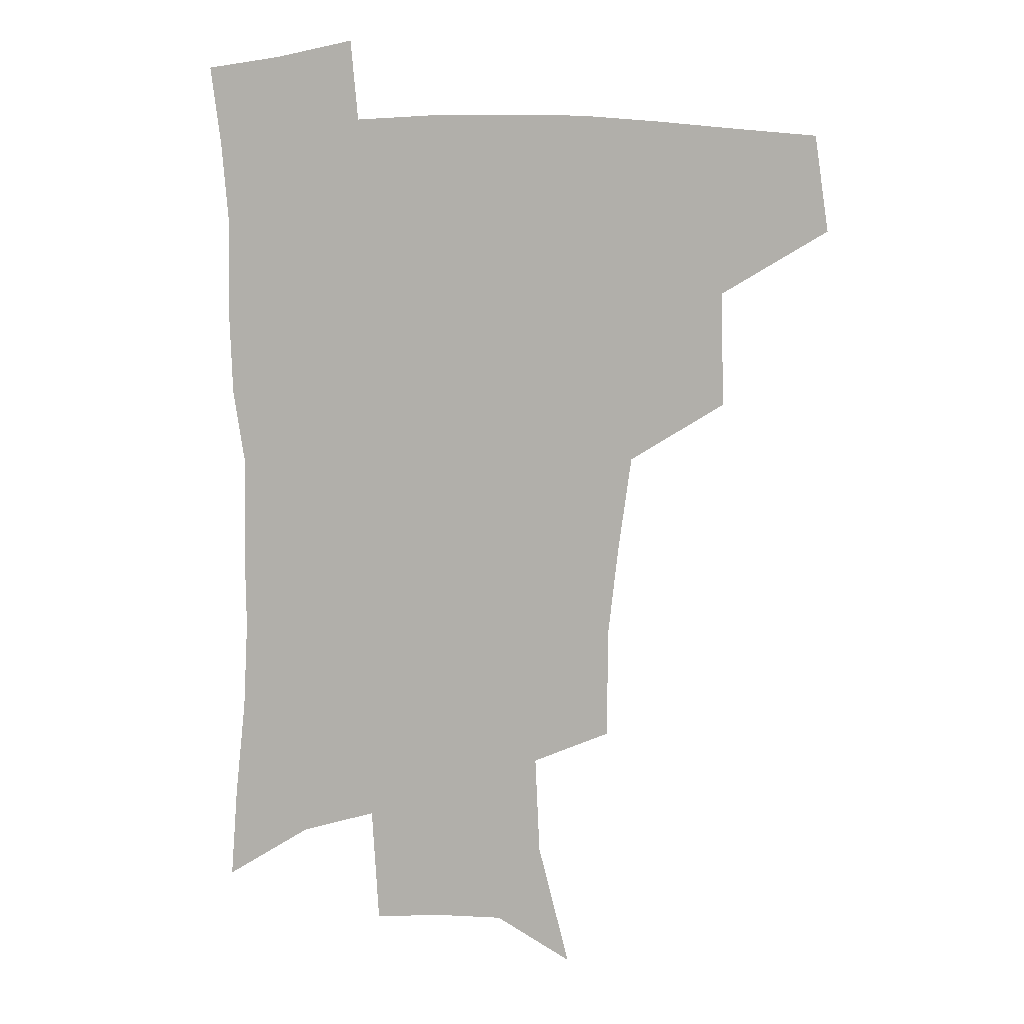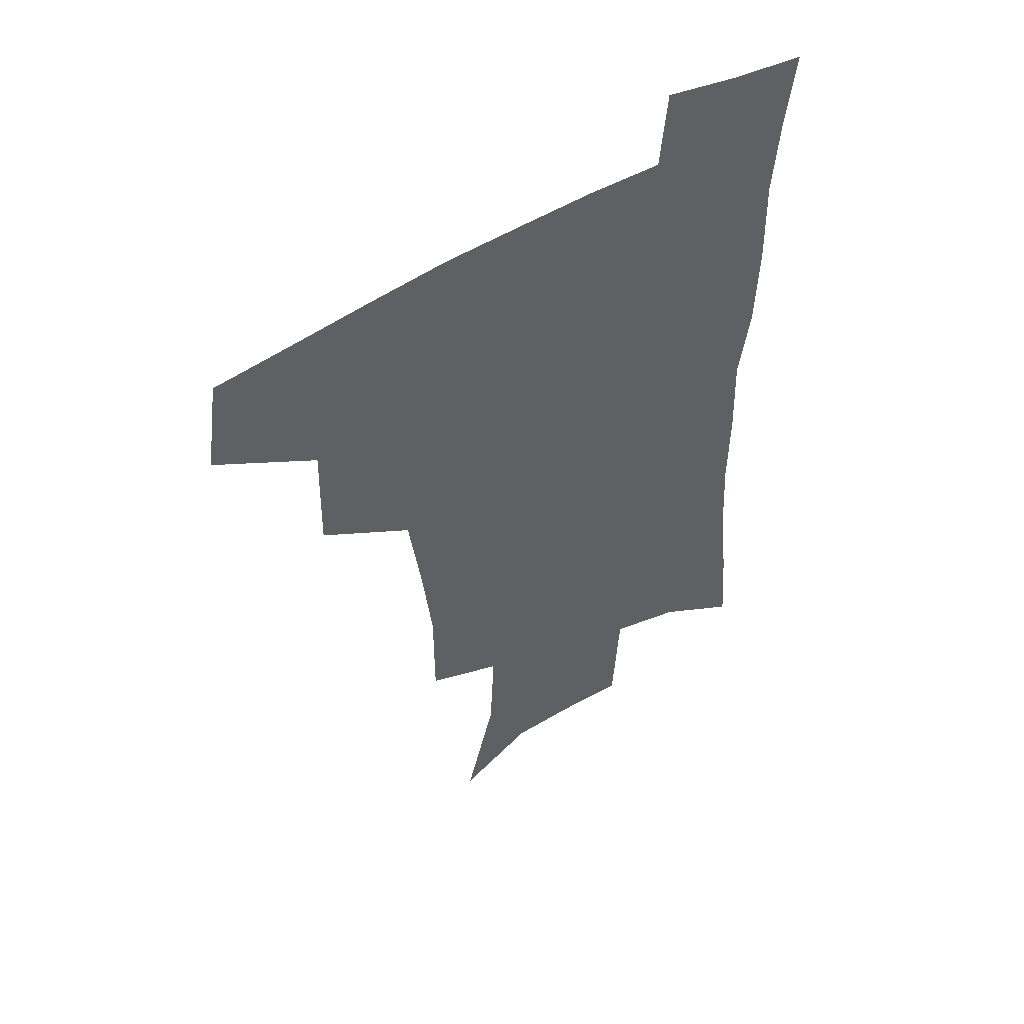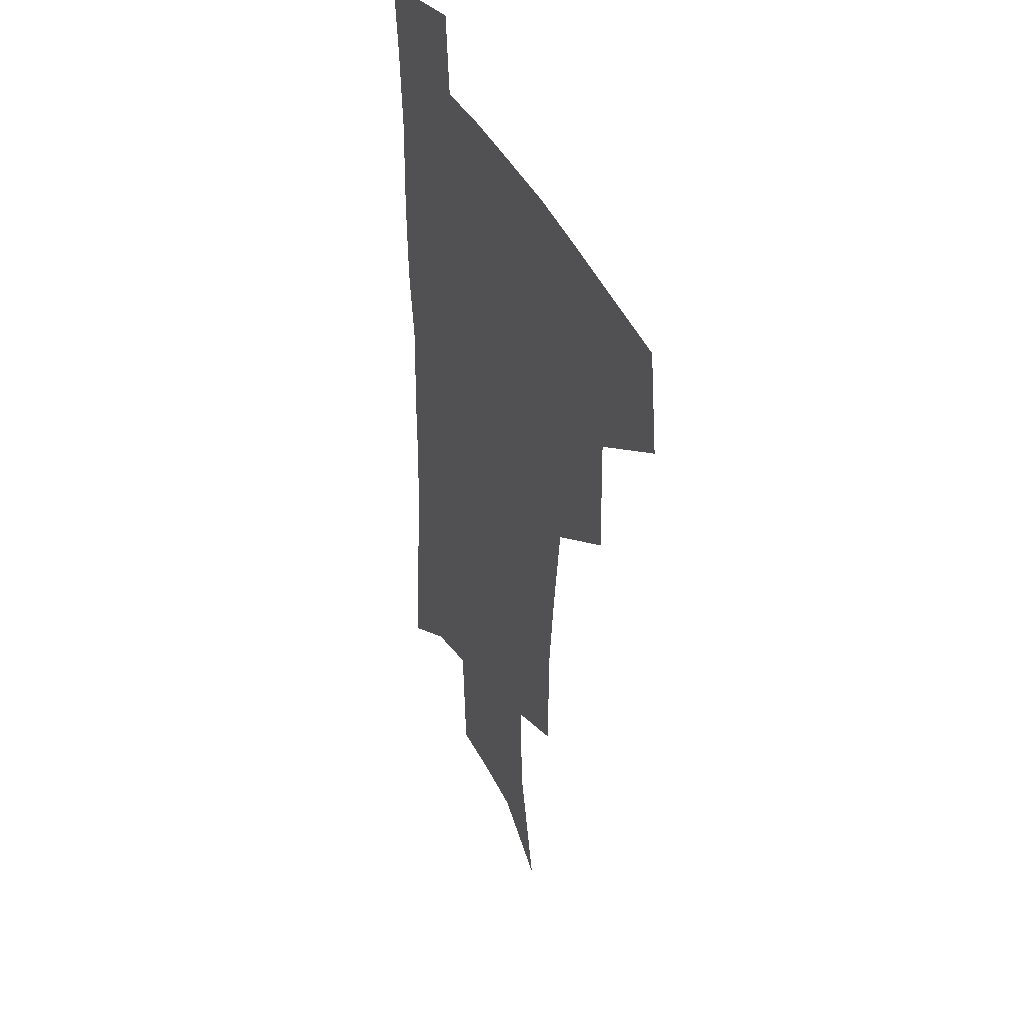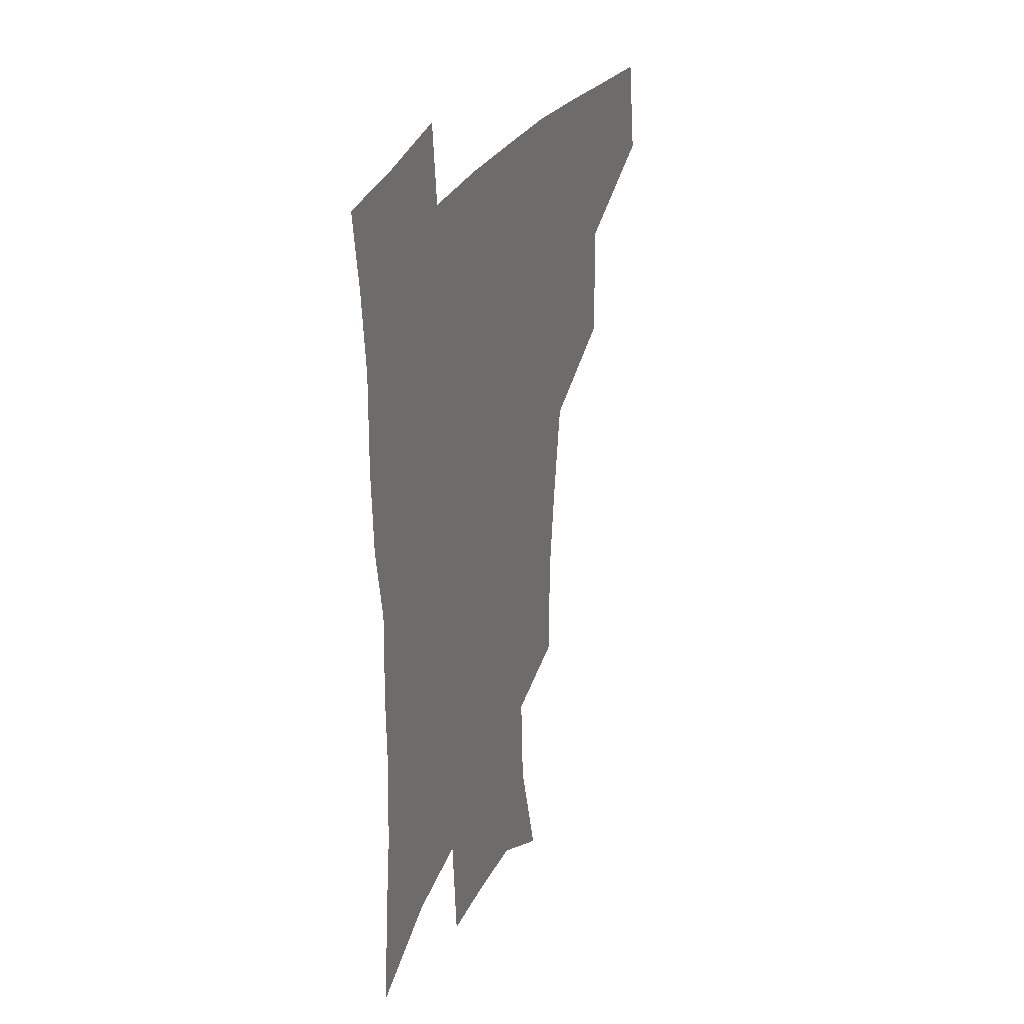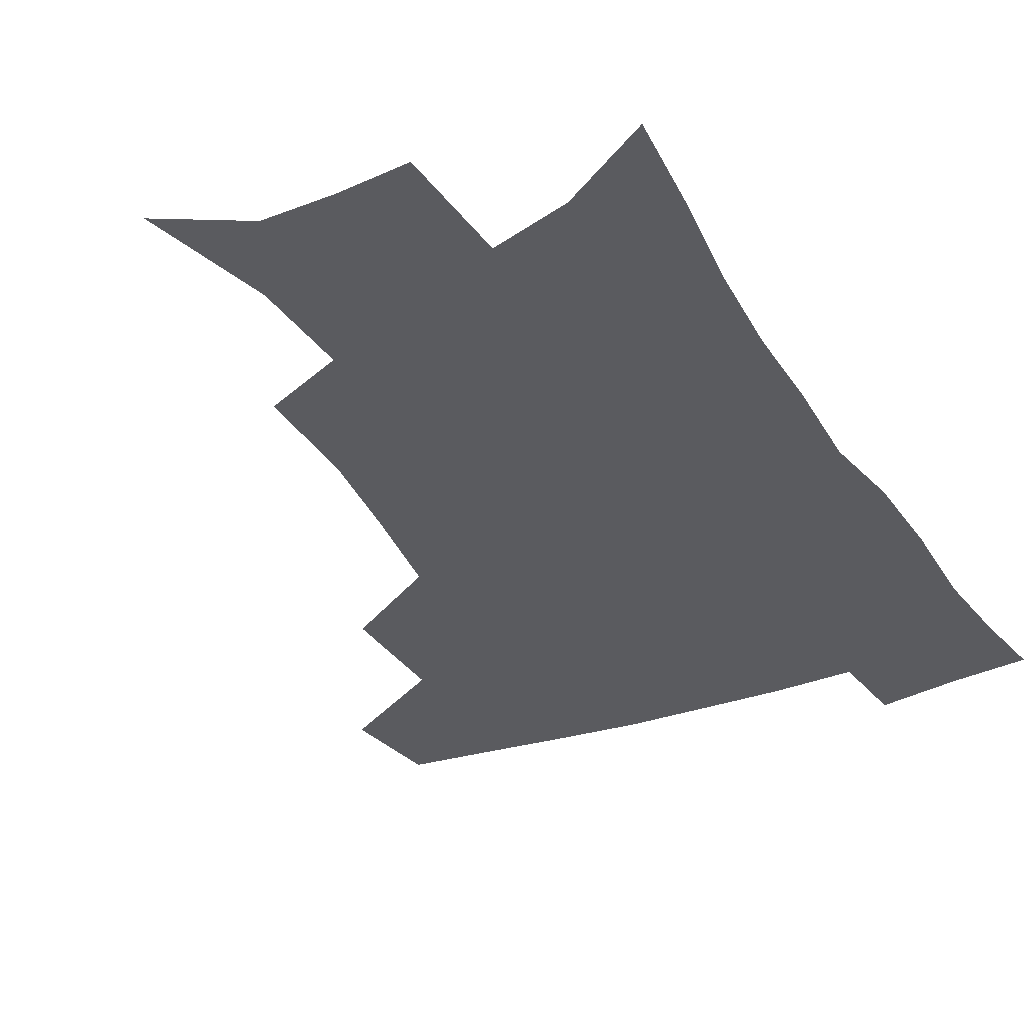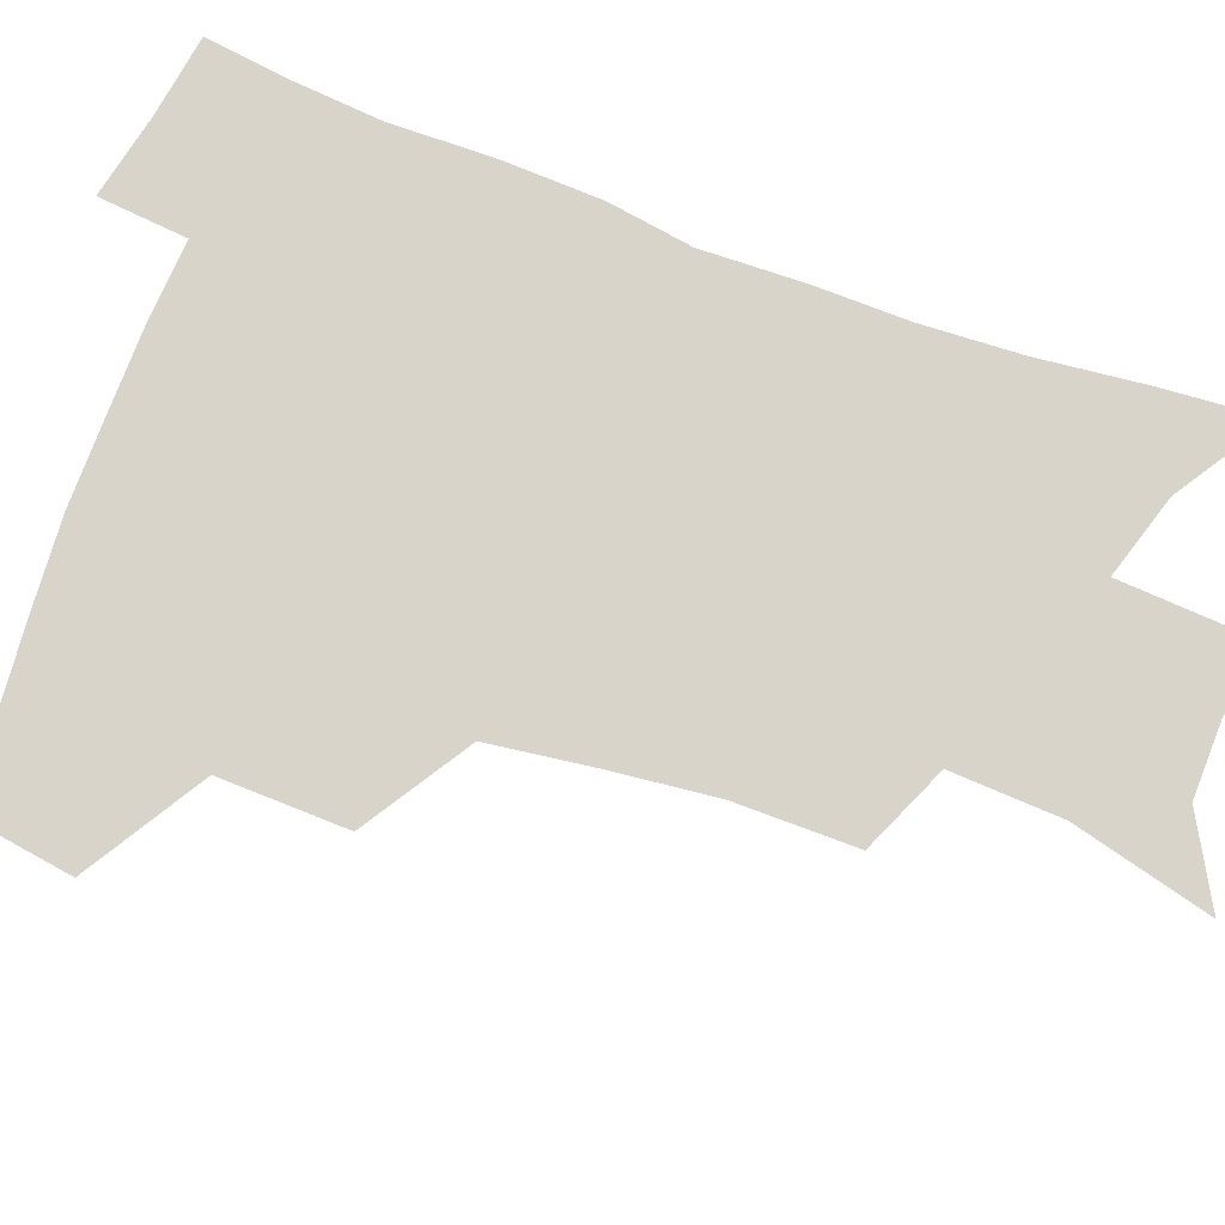
<metadata>
{"format":"obj","ext":"obj","renderer":"f3d","projection":"perspective","resolution":1024,"background":"white","views":[{"elev":8.6,"azim":-168.8,"up":"+Y"},{"elev":51.8,"azim":-33.5,"up":"+Y"},{"elev":37.7,"azim":-112.3,"up":"+Y"},{"elev":30.6,"azim":114.3,"up":"+Y"},{"elev":-32.9,"azim":27.1,"up":"+Z"},{"elev":75.1,"azim":-69.4,"up":"+Z"}]}
</metadata>
<code>
v 480.7 441.7 0
v 485.8 476.5 0
v 518.3 377 0
v 519.2 418.6 0
v 517.9 450.1 0
v 515.4 479.2 0
v 561.4 247.9 0
v 561.3 287.1 0
v 557.6 320.1 0
v 552.8 355.5 0
v 548.4 388.5 0
v 549.1 424.6 0
v 547.4 453.4 0
v 544.2 482 0
v 576.6 154.9 0
v 588 199.6 0
v 589.7 235.6 0
v 587.4 271.2 0
v 585.5 305.2 0
v 582.3 336.2 0
v 579.6 368.3 0
v 578.4 400.4 0
v 577.2 428.7 0
v 576.5 455.9 0
v 573.1 484.3 0
v 604.4 170.5 0
v 611.5 212.3 0
v 611 245.1 0
v 609.8 281.2 0
v 608 311.7 0
v 606 342.4 0
v 604.5 373 0
v 604 403.5 0
v 603.5 430 0
v 603.4 457.2 0
v 602.4 484.6 0
v 628.8 170 0
v 633.5 215.7 0
v 632.8 250.3 0
v 631.7 281.7 0
v 630.3 314.7 0
v 629.3 345.3 0
v 628.8 375.4 0
v 628.9 404.2 0
v 629.5 430.6 0
v 630.4 457.6 0
v 630.4 484.7 0
v 653.6 167.7 0
v 656.2 210.4 0
v 655.1 247.9 0
v 653.7 281.9 0
v 653.1 312 0
v 652.7 343 0
v 652.9 372.7 0
v 653.5 401.8 0
v 655 429.3 0
v 656.6 456.8 0
v 658.8 483.4 0
v 661.5 512.8 0
v 683.8 202.1 0
v 680 239.3 0
v 677.5 273.7 0
v 675.8 306.8 0
v 677.6 334.4 0
v 677.5 366 0
v 679 395.4 0
v 680.7 424.8 0
v 682.5 453.9 0
v 685.5 480.5 0
v 690.2 507.1 0
v 715.2 182.1 0
v 712.5 216.4 0
v 708.6 252.1 0
v 706.9 285.1 0
v 707.3 315.5 0
v 706.3 349.8 0
v 710.7 377.9 0
v 711.9 410.2 0
v 711.2 445.2 0
v 713.7 475.1 0
v 717.4 503.4 0
f 4 5 1
f 1 5 2
f 5 6 2
f 10 11 3
f 3 11 4
f 11 12 4
f 4 12 5
f 12 13 5
f 5 13 6
f 13 14 6
f 17 18 7
f 7 18 8
f 18 19 8
f 8 19 9
f 19 20 9
f 9 20 10
f 20 21 10
f 10 21 11
f 21 22 11
f 11 22 12
f 22 23 12
f 12 23 13
f 23 24 13
f 13 24 14
f 24 25 14
f 15 26 16
f 26 27 16
f 16 27 17
f 27 28 17
f 17 28 18
f 28 29 18
f 18 29 19
f 29 30 19
f 19 30 20
f 30 31 20
f 20 31 21
f 31 32 21
f 21 32 22
f 32 33 22
f 22 33 23
f 33 34 23
f 23 34 24
f 34 35 24
f 24 35 25
f 35 36 25
f 26 37 27
f 37 38 27
f 27 38 28
f 38 39 28
f 28 39 29
f 39 40 29
f 29 40 30
f 40 41 30
f 30 41 31
f 41 42 31
f 31 42 32
f 42 43 32
f 32 43 33
f 43 44 33
f 33 44 34
f 44 45 34
f 34 45 35
f 45 46 35
f 35 46 36
f 46 47 36
f 37 48 38
f 48 49 38
f 38 49 39
f 49 50 39
f 39 50 40
f 50 51 40
f 40 51 41
f 51 52 41
f 41 52 42
f 52 53 42
f 42 53 43
f 53 54 43
f 43 54 44
f 54 55 44
f 44 55 45
f 55 56 45
f 45 56 46
f 56 57 46
f 46 57 47
f 57 58 47
f 49 60 50
f 60 61 50
f 50 61 51
f 61 62 51
f 51 62 52
f 62 63 52
f 52 63 53
f 63 64 53
f 53 64 54
f 64 65 54
f 54 65 55
f 65 66 55
f 55 66 56
f 66 67 56
f 56 67 57
f 67 68 57
f 57 68 58
f 68 69 58
f 58 69 59
f 69 70 59
f 60 71 61
f 71 72 61
f 61 72 62
f 72 73 62
f 62 73 63
f 73 74 63
f 63 74 64
f 74 75 64
f 64 75 65
f 75 76 65
f 65 76 66
f 76 77 66
f 66 77 67
f 77 78 67
f 67 78 68
f 78 79 68
f 68 79 69
f 79 80 69
f 69 80 70
f 80 81 70

</code>
